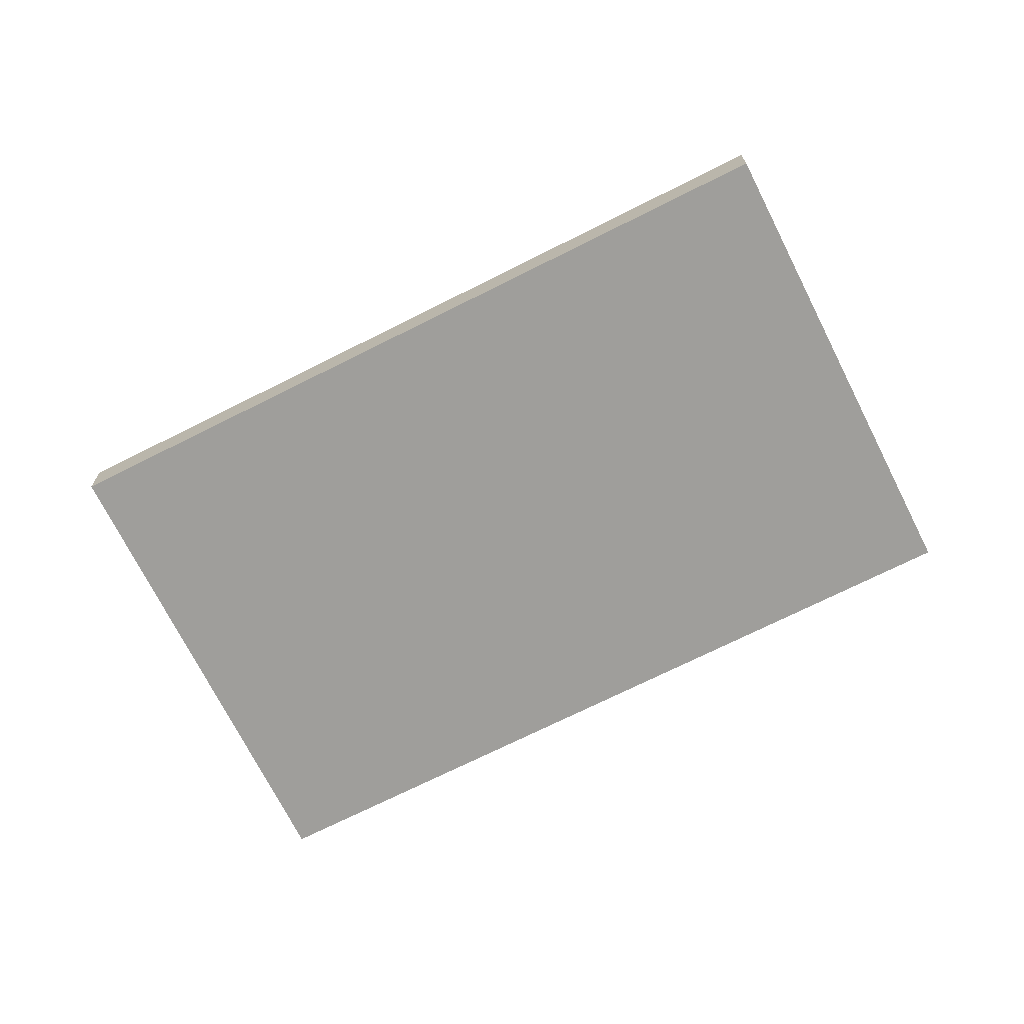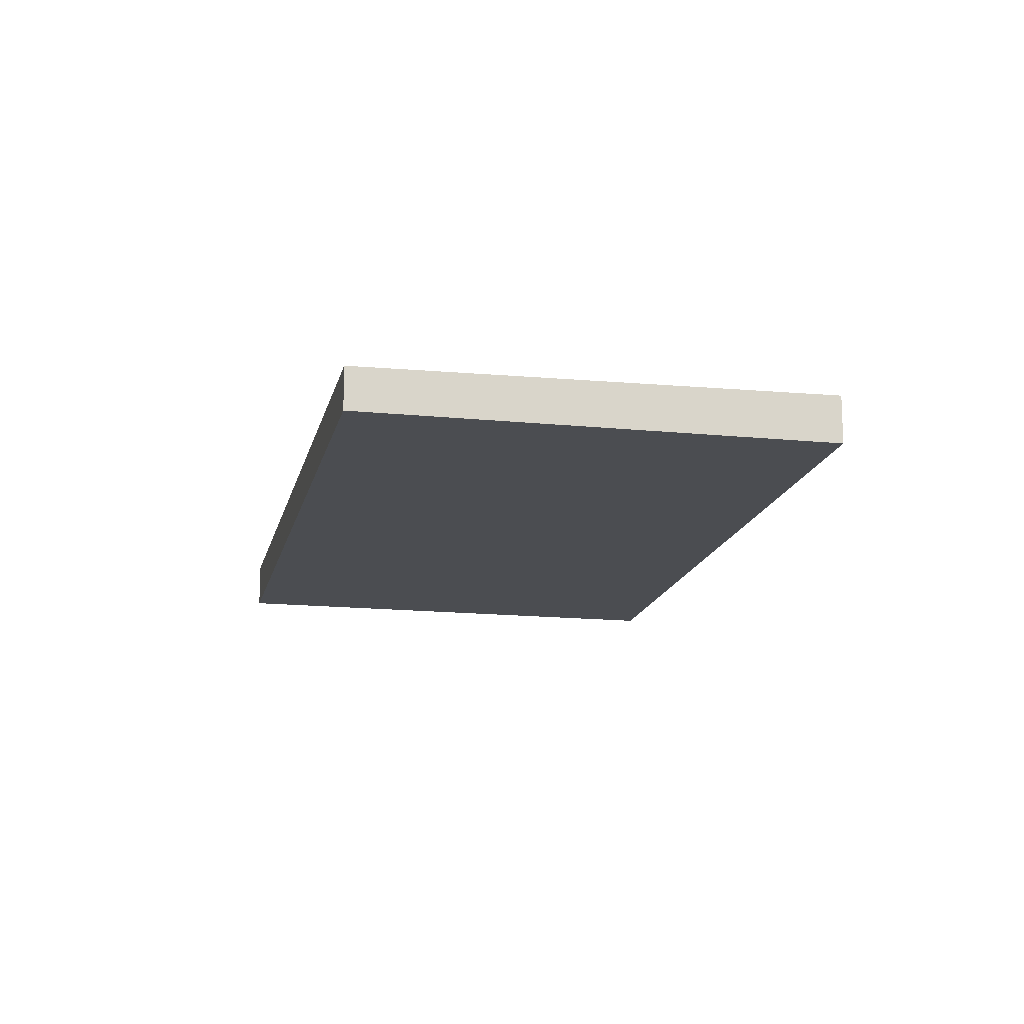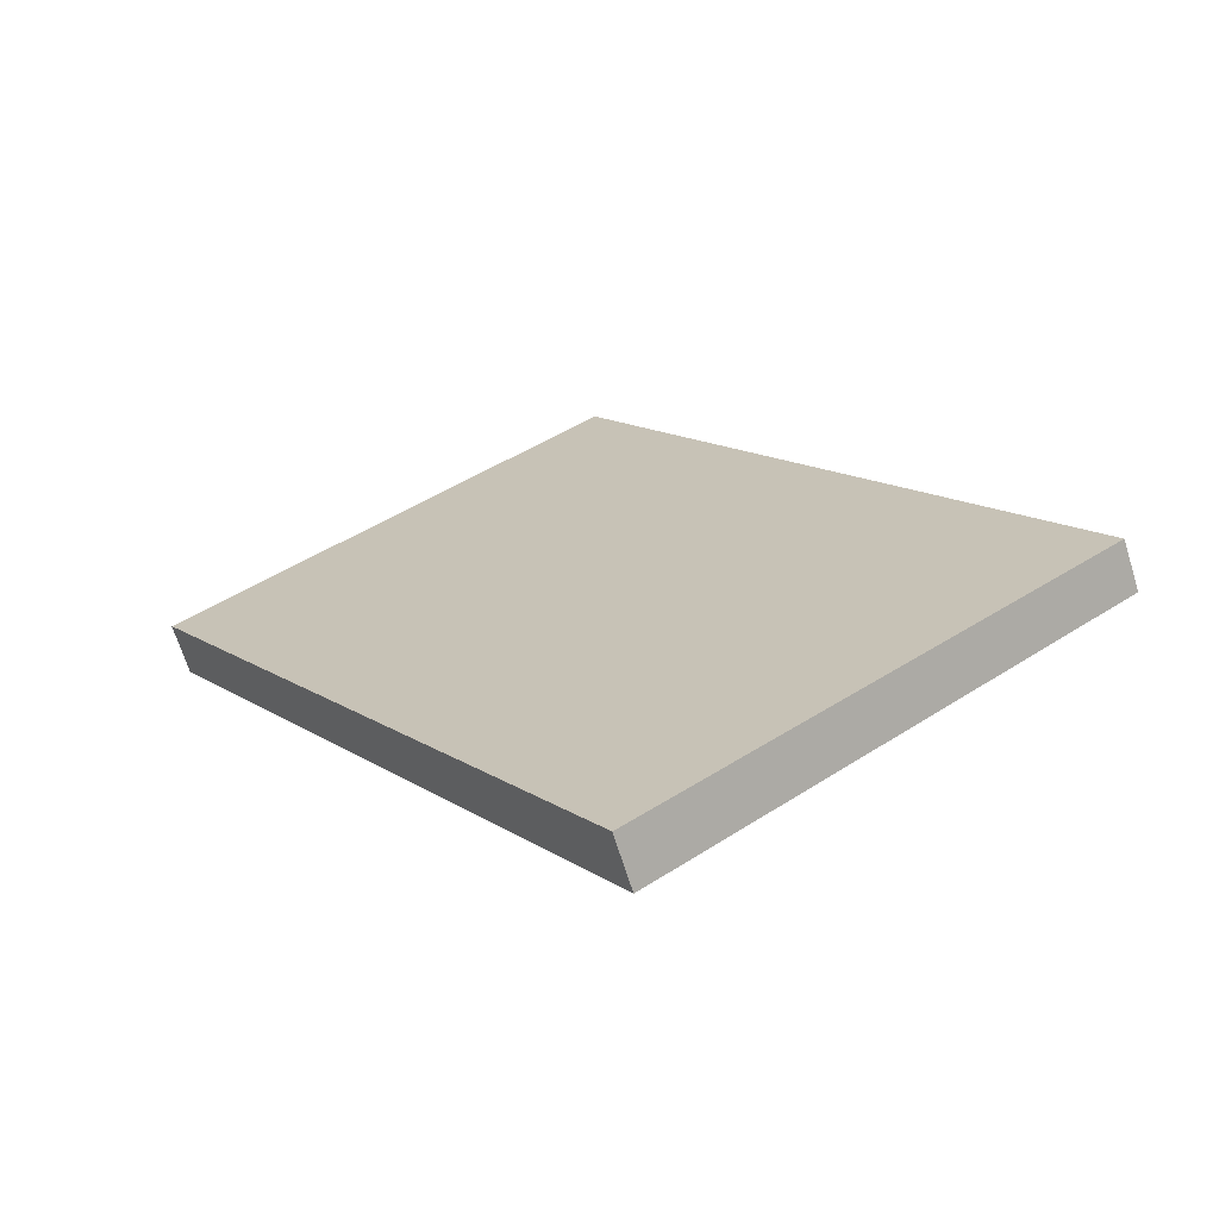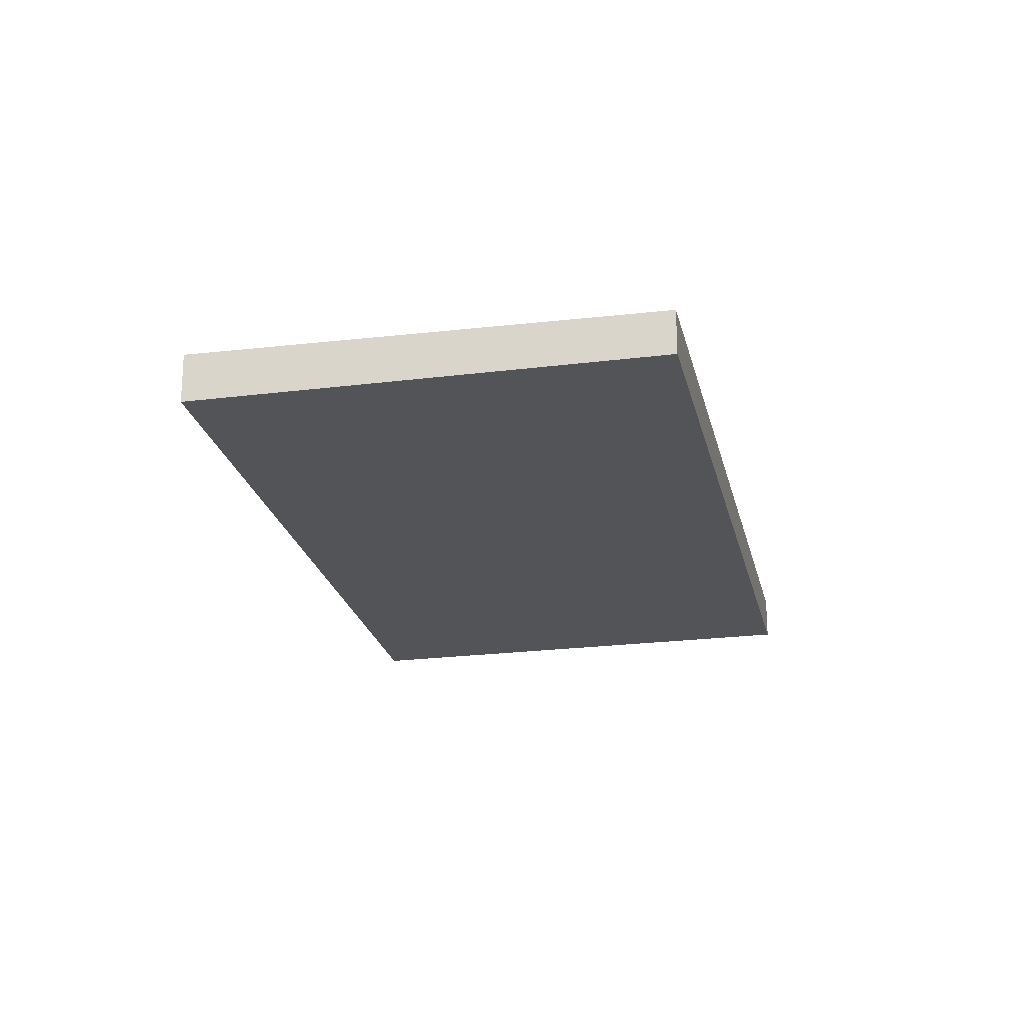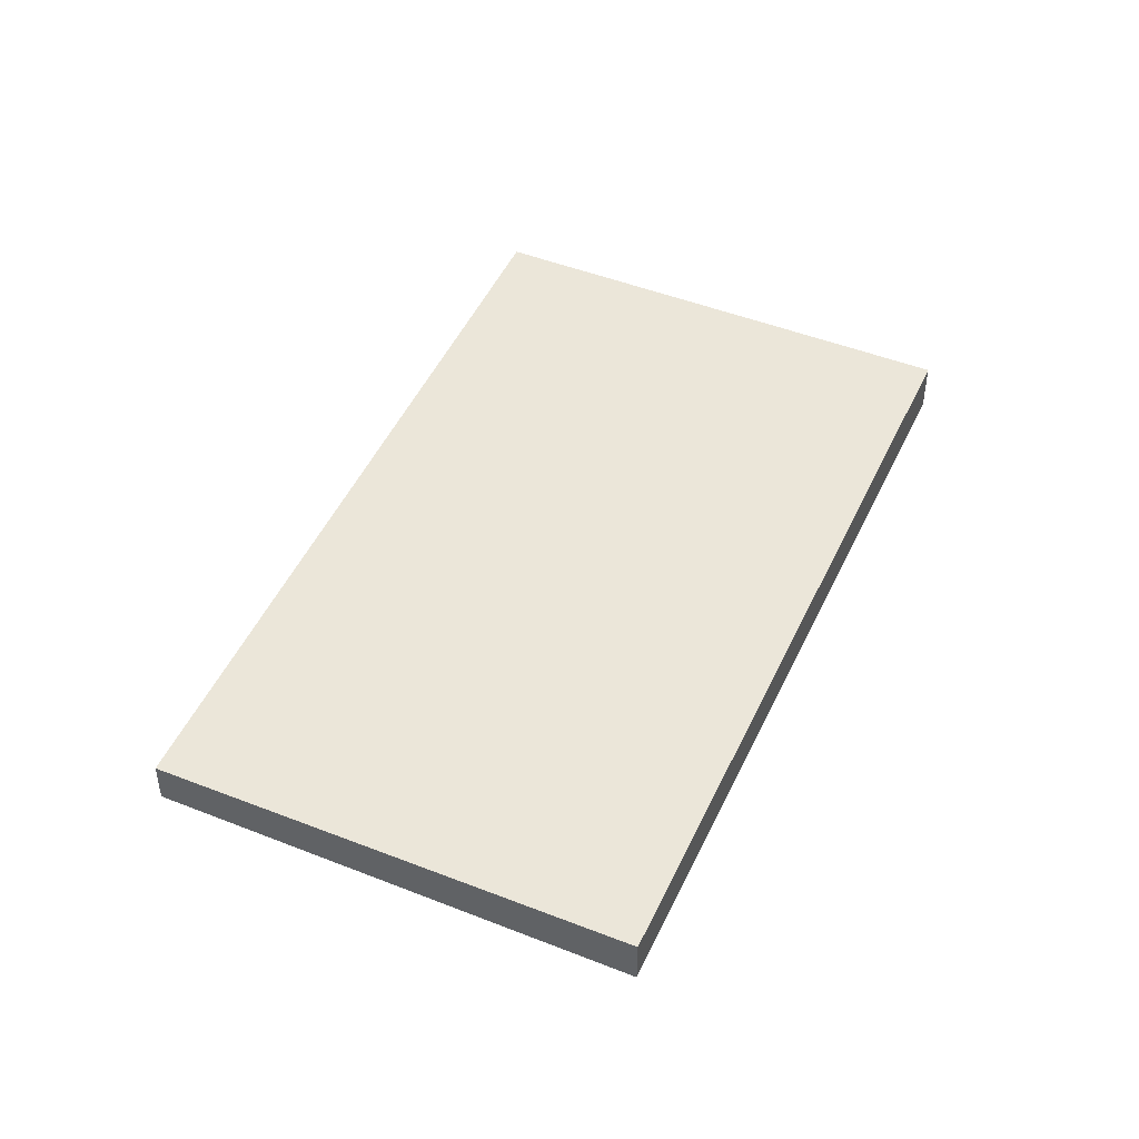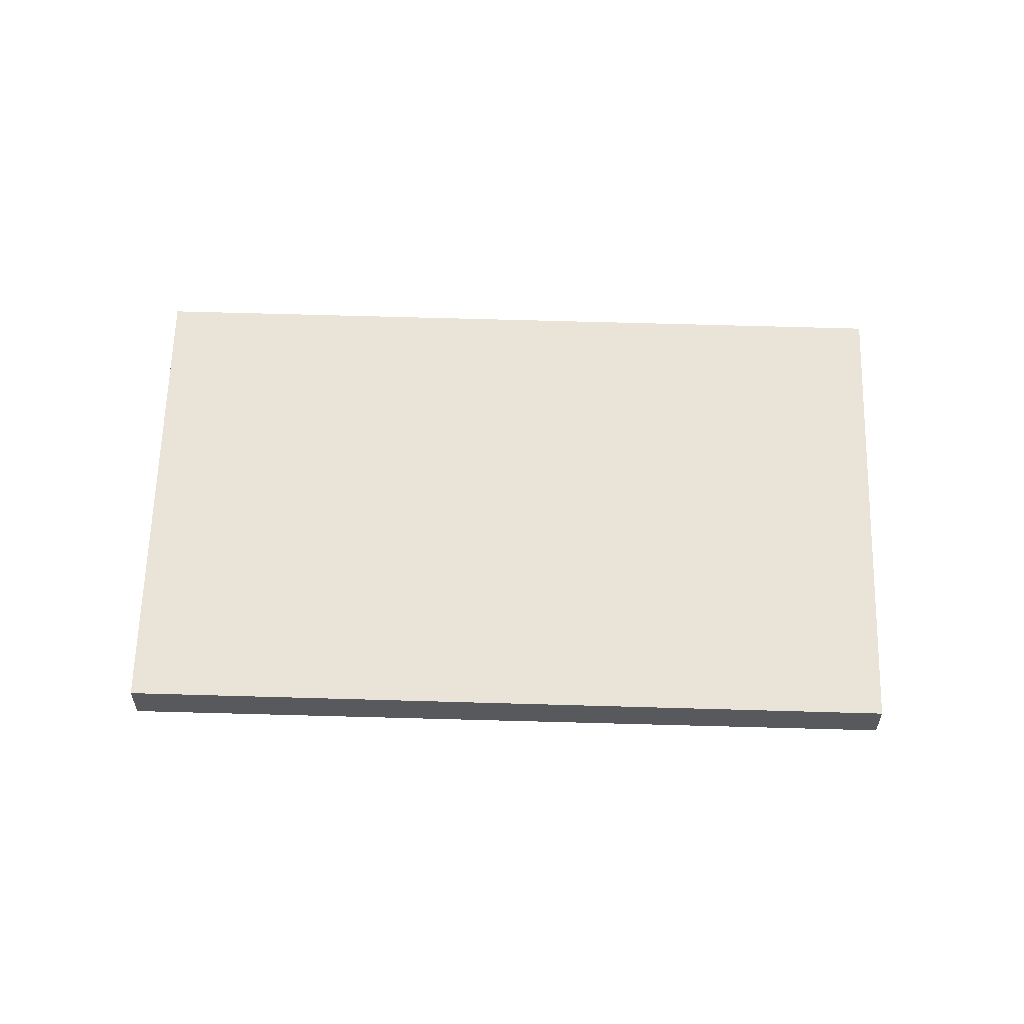
<metadata>
{"format":"obj","ext":"obj","renderer":"f3d","projection":"perspective","resolution":1024,"background":"white","views":[{"elev":-70.8,"azim":-30.6,"up":"+Z"},{"elev":-15.6,"azim":-159.3,"up":"+Z"},{"elev":-67.3,"azim":17.2,"up":"+Y"},{"elev":-22.8,"azim":44.9,"up":"+Z"},{"elev":48.3,"azim":-123.2,"up":"+Z"},{"elev":60.6,"azim":124.3,"up":"+Z"}]}
</metadata>
<code>
v -2128 -736.4 0.5966
v -2123 -733.2 0.5354
v -2118 -741.4 0.566
v -2123 -744.6 0.6271
v -2123 -733.2 0.5354
v -2128 -736.4 0.5966
v -2128 -736.4 0
v -2123 -733.2 0
v -2118 -741.4 0.566
v -2123 -733.2 0.5354
v -2123 -733.2 0
v -2118 -741.4 0
v -2123 -744.6 0.6271
v -2118 -741.4 0.566
v -2118 -741.4 0
v -2123 -744.6 -1.11e-16
v -2128 -736.4 0.5966
v -2123 -744.6 0.6271
v -2123 -744.6 -1.11e-16
v -2128 -736.4 0
v -2128 -736.4 0
v -2123 -733.2 0
v -2118 -741.4 0
v -2123 -744.6 0
f 2 3 4 1
f 6 7 8 5
f 10 11 12 9
f 14 15 16 13
f 18 19 20 17
f 22 23 24 21

</code>
